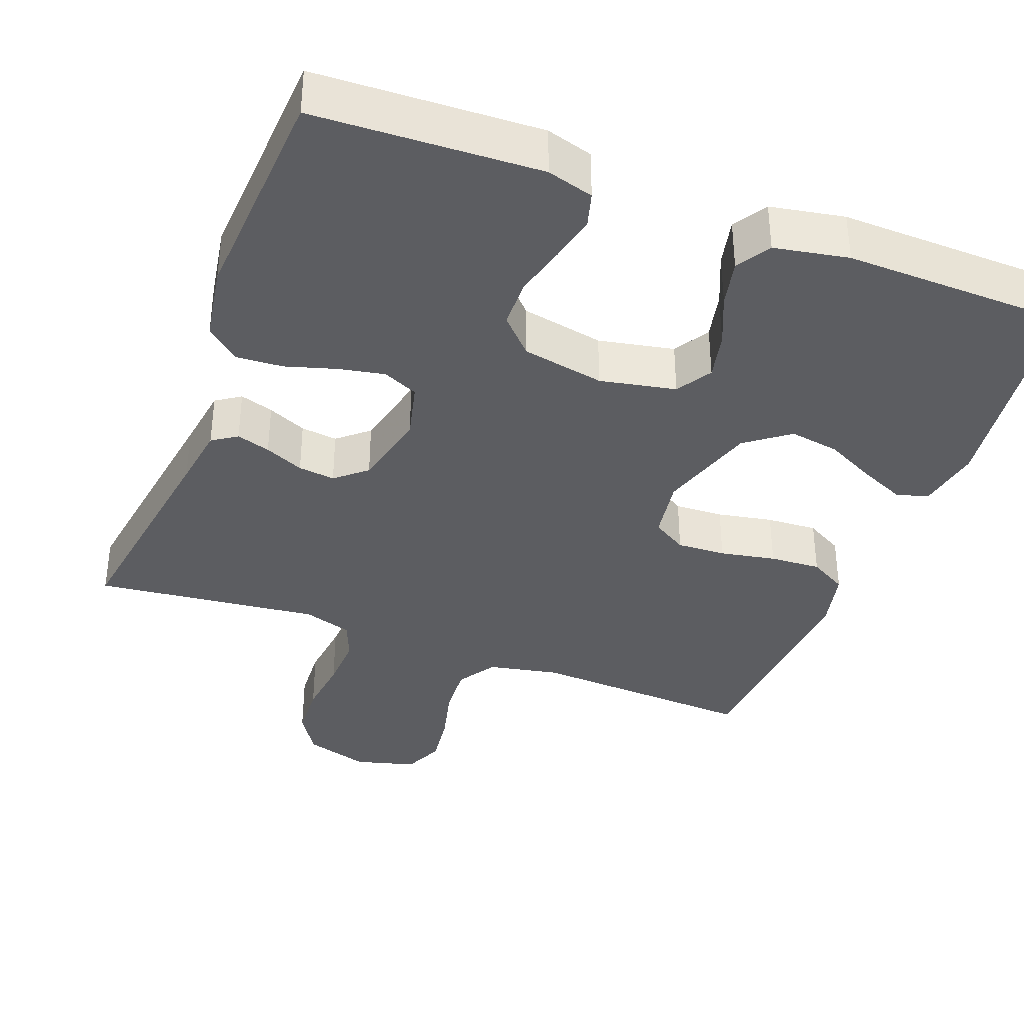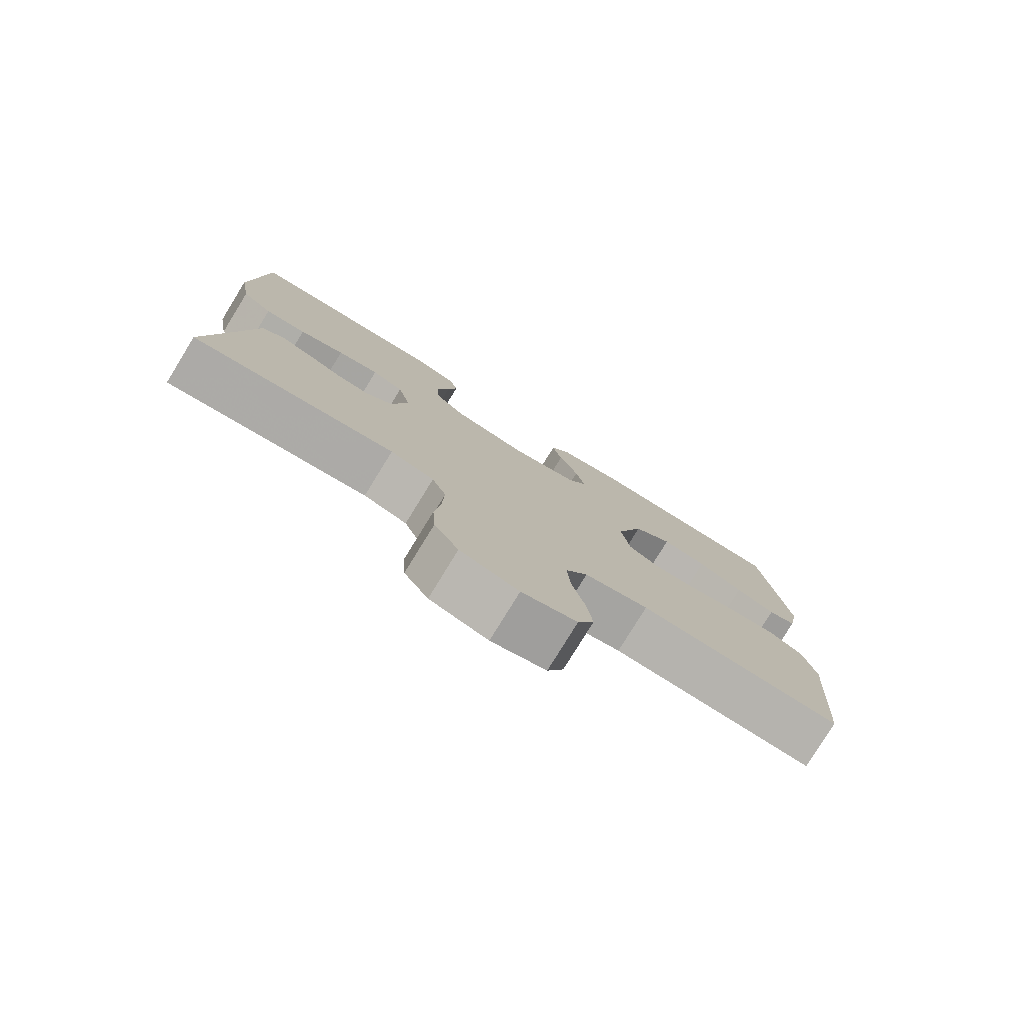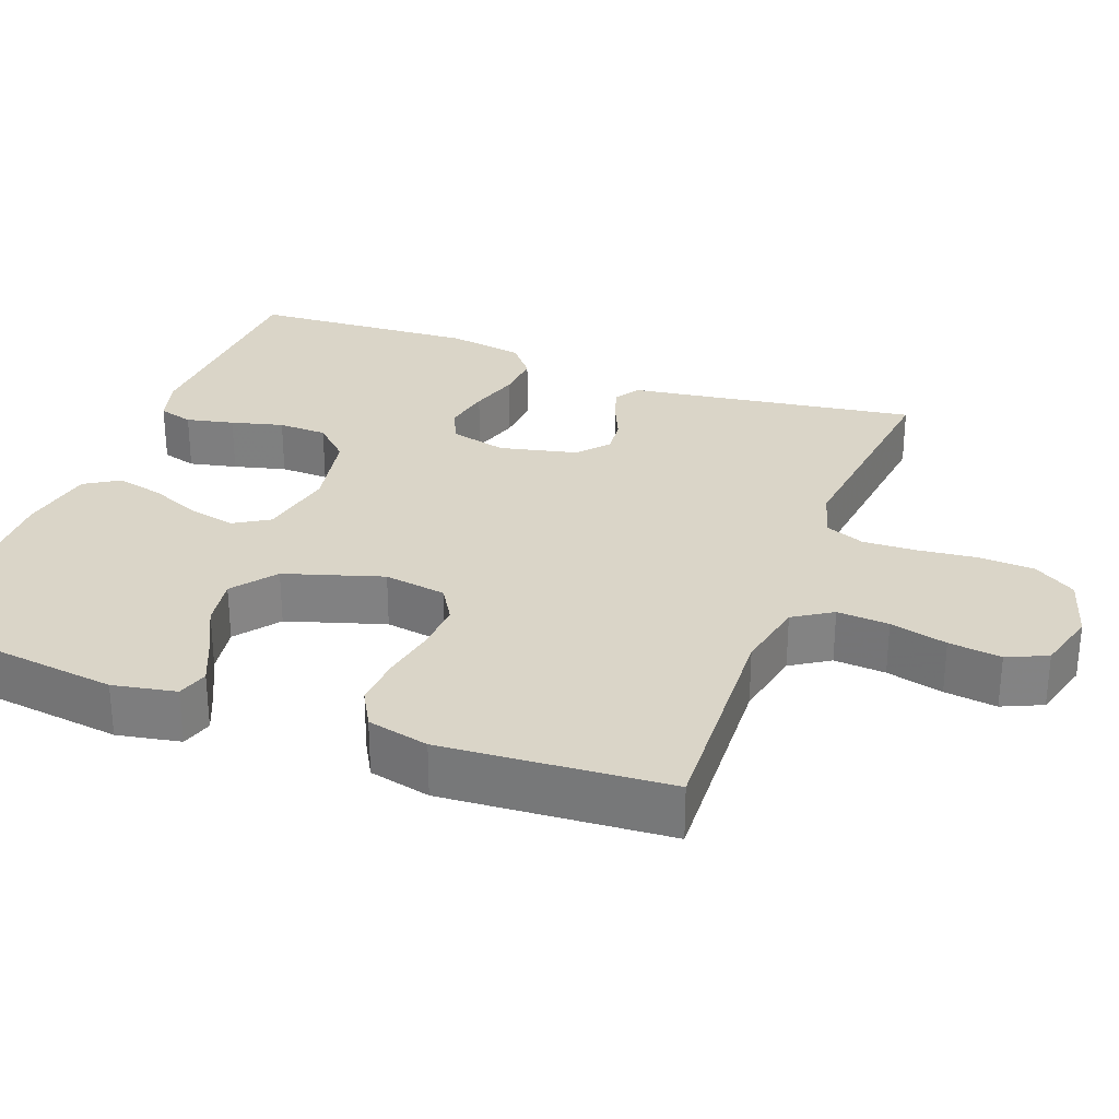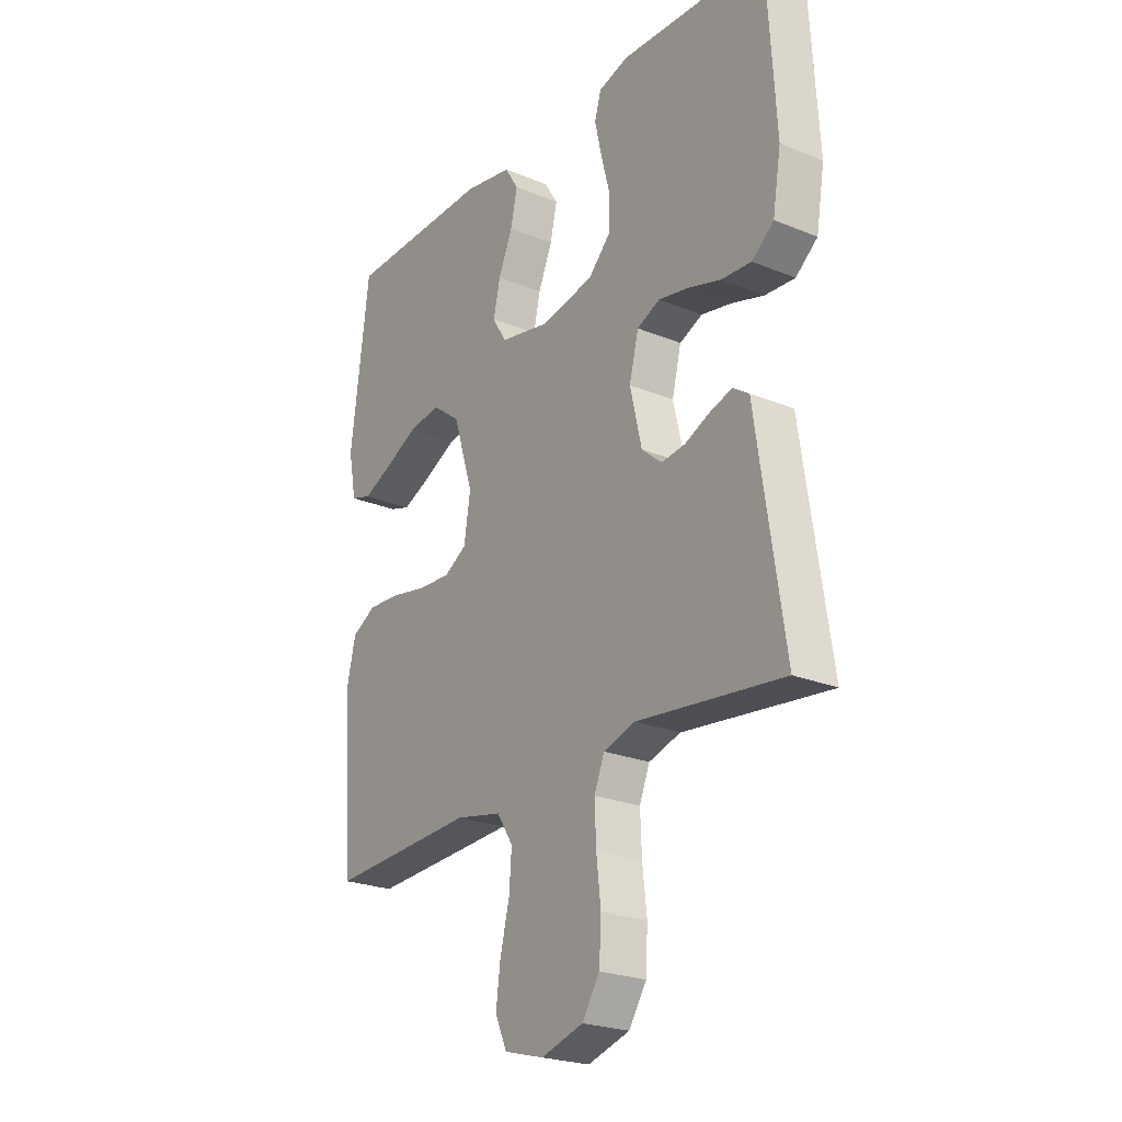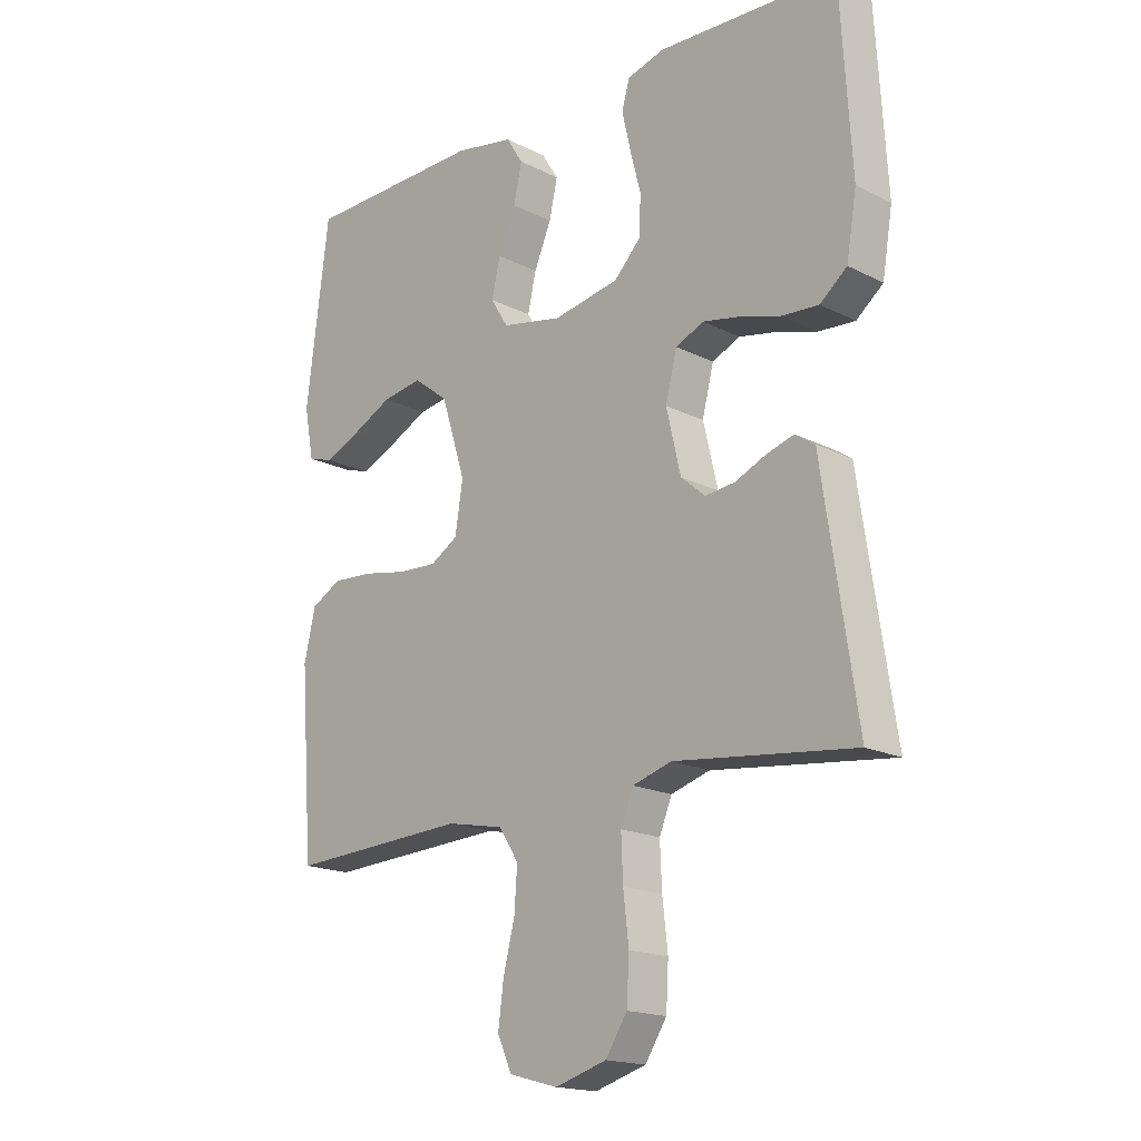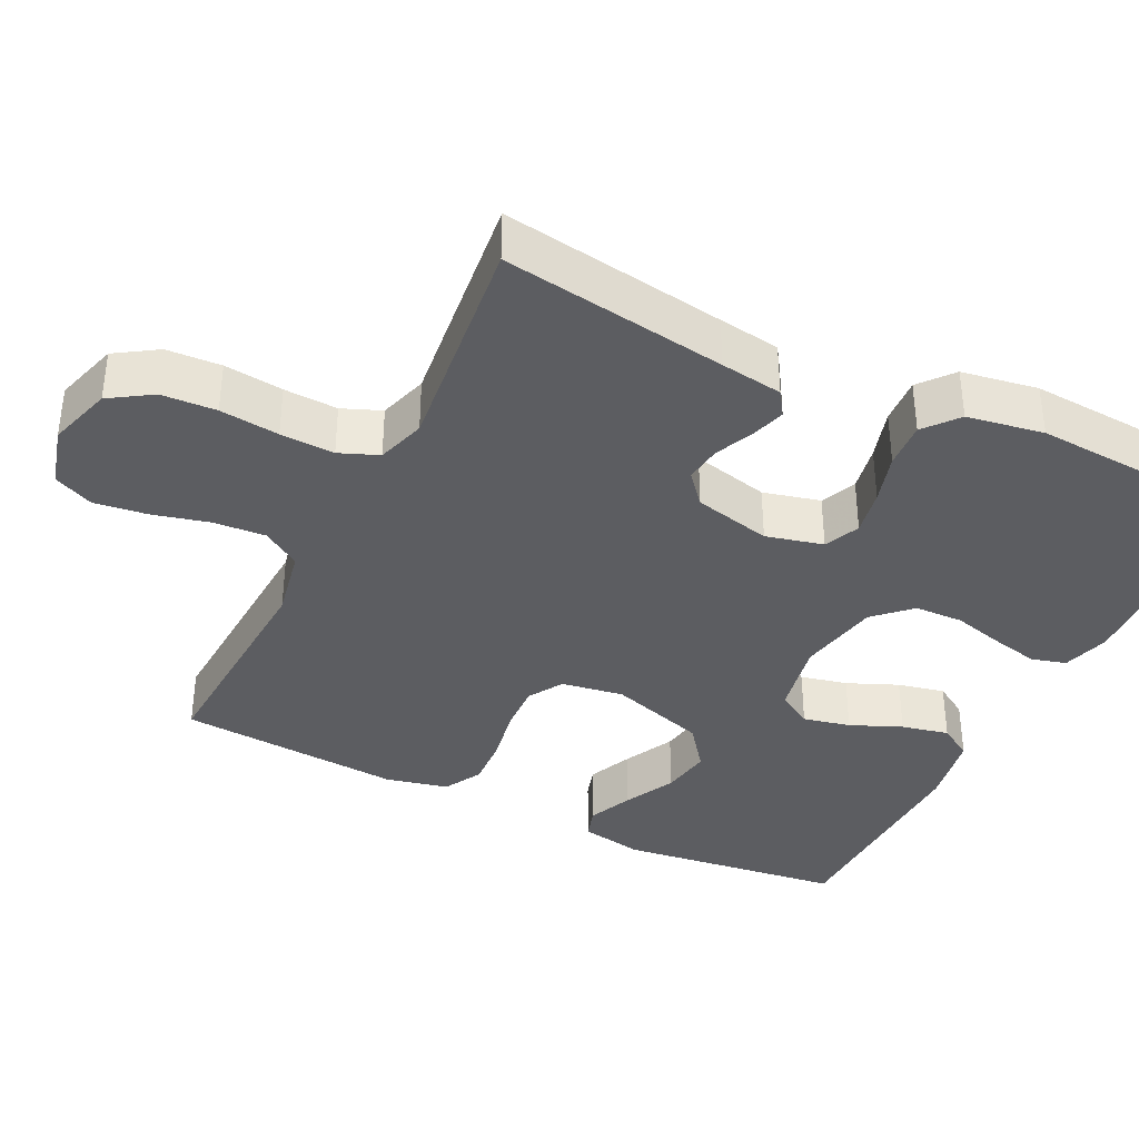
<metadata>
{"format":"obj","ext":"obj","renderer":"f3d","projection":"perspective","resolution":1024,"background":"white","views":[{"elev":-37.1,"azim":-20.7,"up":"+Y"},{"elev":-79.1,"azim":-31.6,"up":"+Z"},{"elev":29.2,"azim":110.7,"up":"+Y"},{"elev":-23.7,"azim":-124.6,"up":"+Z"},{"elev":-17.6,"azim":-134.8,"up":"+Z"},{"elev":-37.2,"azim":-116.2,"up":"+Y"}]}
</metadata>
<code>
v 0.5 0.07 0.5
v 0.538 0.07 0.2
v 0.522 0.07 0.116
v 0.48 0.07 0.103
v 0.421 0.07 0.129
v 0.353 0.07 0.163
v 0.286 0.07 0.174
v 0.228 0.07 0.13
v 0.187 0.07 0
v 0.2 0.07 -0.083
v 0.246 0.07 -0.111
v 0.311 0.07 -0.108
v 0.385 0.07 -0.094
v 0.453 0.07 -0.09
v 0.503 0.07 -0.118
v 0.522 0.07 -0.2
v 0.5 0.07 -0.5
v 0.2 0.07 -0.484
v 0.105 0.07 -0.503
v 0.072 0.07 -0.554
v 0.077 0.07 -0.623
v 0.096 0.07 -0.699
v 0.105 0.07 -0.769
v 0.081 0.07 -0.822
v 0 0.07 -0.844
v -0.086 0.07 -0.818
v -0.122 0.07 -0.762
v -0.126 0.07 -0.689
v -0.117 0.07 -0.61
v -0.114 0.07 -0.538
v -0.135 0.07 -0.486
v -0.2 0.07 -0.466
v -0.5 0.07 -0.5
v -0.455 0.07 -0.2
v -0.443 0.07 -0.117
v -0.41 0.07 -0.095
v -0.365 0.07 -0.109
v -0.313 0.07 -0.132
v -0.264 0.07 -0.138
v -0.223 0.07 -0.103
v -0.199 0.07 0
v -0.218 0.07 0.076
v -0.265 0.07 0.097
v -0.327 0.07 0.085
v -0.394 0.07 0.065
v -0.456 0.07 0.061
v -0.501 0.07 0.098
v -0.518 0.07 0.2
v -0.5 0.07 0.5
v -0.2 0.07 0.512
v -0.138 0.07 0.494
v -0.125 0.07 0.448
v -0.139 0.07 0.385
v -0.157 0.07 0.316
v -0.155 0.07 0.251
v -0.11 0.07 0.204
v 0 0.07 0.183
v 0.101 0.07 0.203
v 0.13 0.07 0.25
v 0.116 0.07 0.313
v 0.087 0.07 0.381
v 0.073 0.07 0.444
v 0.101 0.07 0.489
v 0.2 0.07 0.507
v 0.5 0 0.5
v 0.538 0 0.2
v 0.522 0 0.116
v 0.48 0 0.103
v 0.421 0 0.129
v 0.353 0 0.163
v 0.286 0 0.174
v 0.228 0 0.13
v 0.187 0 0
v 0.2 0 -0.083
v 0.246 0 -0.111
v 0.311 0 -0.108
v 0.385 0 -0.094
v 0.453 0 -0.09
v 0.503 0 -0.118
v 0.522 0 -0.2
v 0.5 0 -0.5
v 0.2 0 -0.484
v 0.105 0 -0.503
v 0.072 0 -0.554
v 0.077 0 -0.623
v 0.096 0 -0.699
v 0.105 0 -0.769
v 0.081 0 -0.822
v 0 0 -0.844
v -0.086 0 -0.818
v -0.122 0 -0.762
v -0.126 0 -0.689
v -0.117 0 -0.61
v -0.114 0 -0.538
v -0.135 0 -0.486
v -0.2 0 -0.466
v -0.5 0 -0.5
v -0.455 0 -0.2
v -0.443 0 -0.117
v -0.41 0 -0.095
v -0.365 0 -0.109
v -0.313 0 -0.132
v -0.264 0 -0.138
v -0.223 0 -0.103
v -0.199 0 0
v -0.218 0 0.076
v -0.265 0 0.097
v -0.327 0 0.085
v -0.394 0 0.065
v -0.456 0 0.061
v -0.501 0 0.098
v -0.518 0 0.2
v -0.5 0 0.5
v -0.2 0 0.512
v -0.138 0 0.494
v -0.125 0 0.448
v -0.139 0 0.385
v -0.157 0 0.316
v -0.155 0 0.251
v -0.11 0 0.204
v 0 0 0.183
v 0.101 0 0.203
v 0.13 0 0.25
v 0.116 0 0.313
v 0.087 0 0.381
v 0.073 0 0.444
v 0.101 0 0.489
v 0.2 0 0.507
f 4 5 6
f 3 4 6
f 2 3 6
f 1 2 6
f 64 1 6
f 63 64 6
f 62 63 6
f 61 62 6
f 60 61 6
f 59 60 6 7
f 58 59 7 8
f 57 58 8 9
f 56 57 9 10
f 52 53 54
f 51 52 54
f 50 51 54
f 49 50 54
f 48 49 54
f 47 48 54
f 46 47 54
f 45 46 54
f 44 45 54
f 43 44 54 55
f 42 43 55 56
f 36 37 38
f 35 36 38
f 34 35 38
f 34 38 39
f 33 34 39
f 32 33 39
f 31 32 39 40
f 27 28 29
f 26 27 29
f 25 26 29
f 24 25 29
f 23 24 29
f 22 23 29
f 21 22 29
f 20 21 29 30
f 31 40 41
f 30 31 41
f 20 30 41
f 19 20 41
f 16 17 18
f 15 16 18
f 14 15 18
f 13 14 18
f 12 13 18
f 42 56 10
f 41 42 10
f 19 41 10
f 18 19 10
f 18 10 11
f 11 12 18
f 70 69 68
f 70 68 67
f 70 67 66
f 70 66 65
f 70 65 128
f 70 128 127
f 70 127 126
f 70 126 125
f 70 125 124
f 71 70 124 123
f 72 71 123 122
f 73 72 122 121
f 74 73 121 120
f 118 117 116
f 118 116 115
f 118 115 114
f 118 114 113
f 118 113 112
f 118 112 111
f 118 111 110
f 118 110 109
f 118 109 108
f 119 118 108 107
f 120 119 107 106
f 102 101 100
f 102 100 99
f 102 99 98
f 103 102 98
f 103 98 97
f 103 97 96
f 104 103 96 95
f 93 92 91
f 93 91 90
f 93 90 89
f 93 89 88
f 93 88 87
f 93 87 86
f 93 86 85
f 94 93 85 84
f 105 104 95
f 105 95 94
f 105 94 84
f 105 84 83
f 82 81 80
f 82 80 79
f 82 79 78
f 82 78 77
f 82 77 76
f 74 120 106
f 74 106 105
f 74 105 83
f 74 83 82
f 75 74 82
f 82 76 75
f 1 65 66 2
f 2 66 67 3
f 3 67 68 4
f 4 68 69 5
f 5 69 70 6
f 6 70 71 7
f 7 71 72 8
f 8 72 73 9
f 9 73 74 10
f 10 74 75 11
f 11 75 76 12
f 12 76 77 13
f 13 77 78 14
f 14 78 79 15
f 15 79 80 16
f 16 80 81 17
f 17 81 82 18
f 18 82 83 19
f 19 83 84 20
f 20 84 85 21
f 21 85 86 22
f 22 86 87 23
f 23 87 88 24
f 24 88 89 25
f 25 89 90 26
f 26 90 91 27
f 27 91 92 28
f 28 92 93 29
f 29 93 94 30
f 30 94 95 31
f 31 95 96 32
f 32 96 97 33
f 33 97 98 34
f 34 98 99 35
f 35 99 100 36
f 36 100 101 37
f 37 101 102 38
f 38 102 103 39
f 39 103 104 40
f 40 104 105 41
f 41 105 106 42
f 42 106 107 43
f 43 107 108 44
f 44 108 109 45
f 45 109 110 46
f 46 110 111 47
f 47 111 112 48
f 48 112 113 49
f 49 113 114 50
f 50 114 115 51
f 51 115 116 52
f 52 116 117 53
f 53 117 118 54
f 54 118 119 55
f 55 119 120 56
f 56 120 121 57
f 57 121 122 58
f 58 122 123 59
f 59 123 124 60
f 60 124 125 61
f 61 125 126 62
f 62 126 127 63
f 63 127 128 64
f 64 128 65 1

</code>
